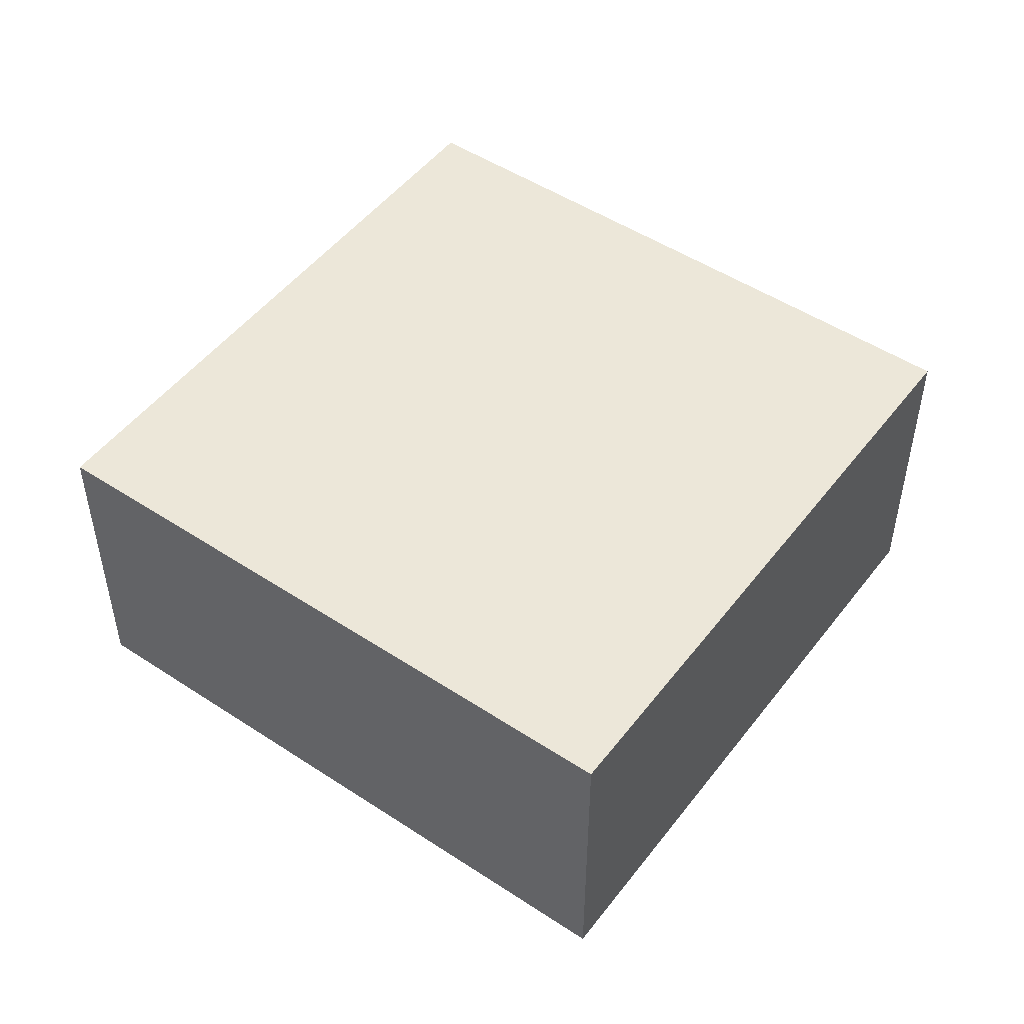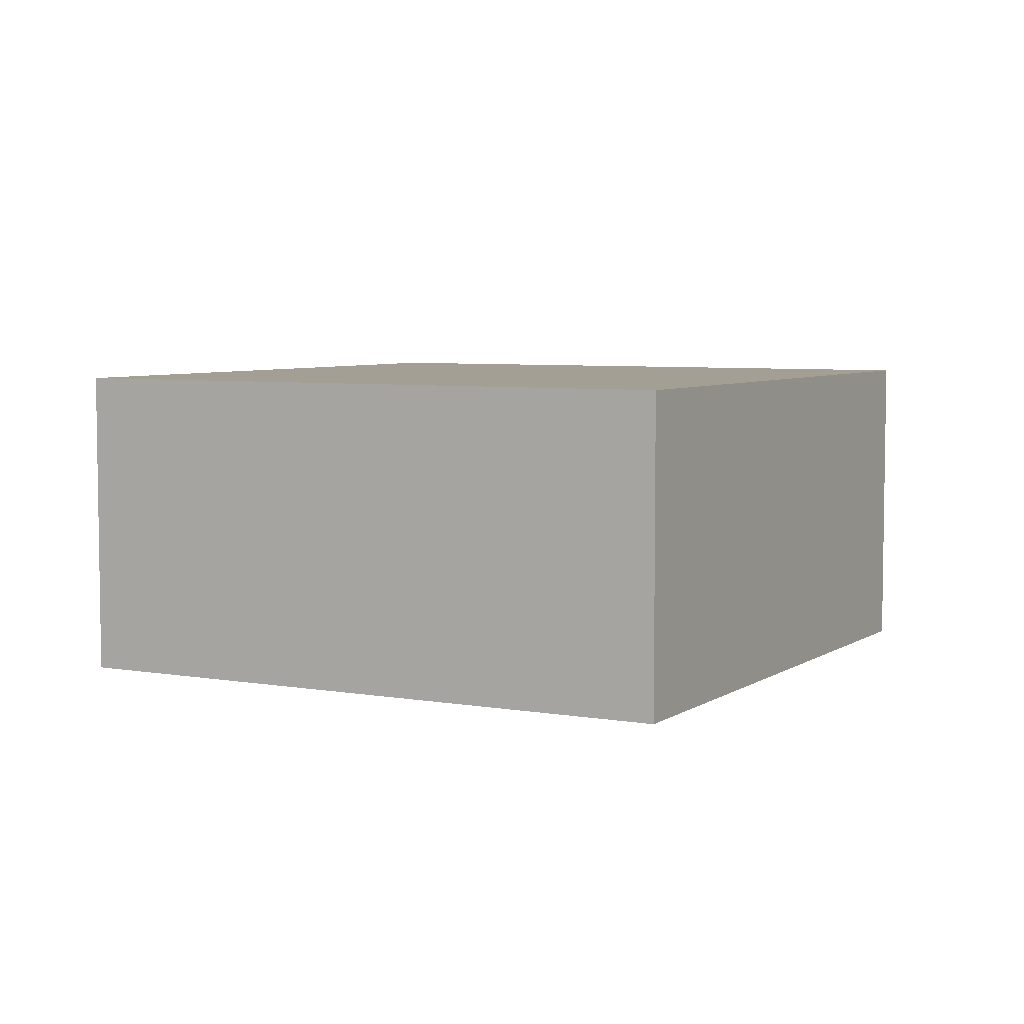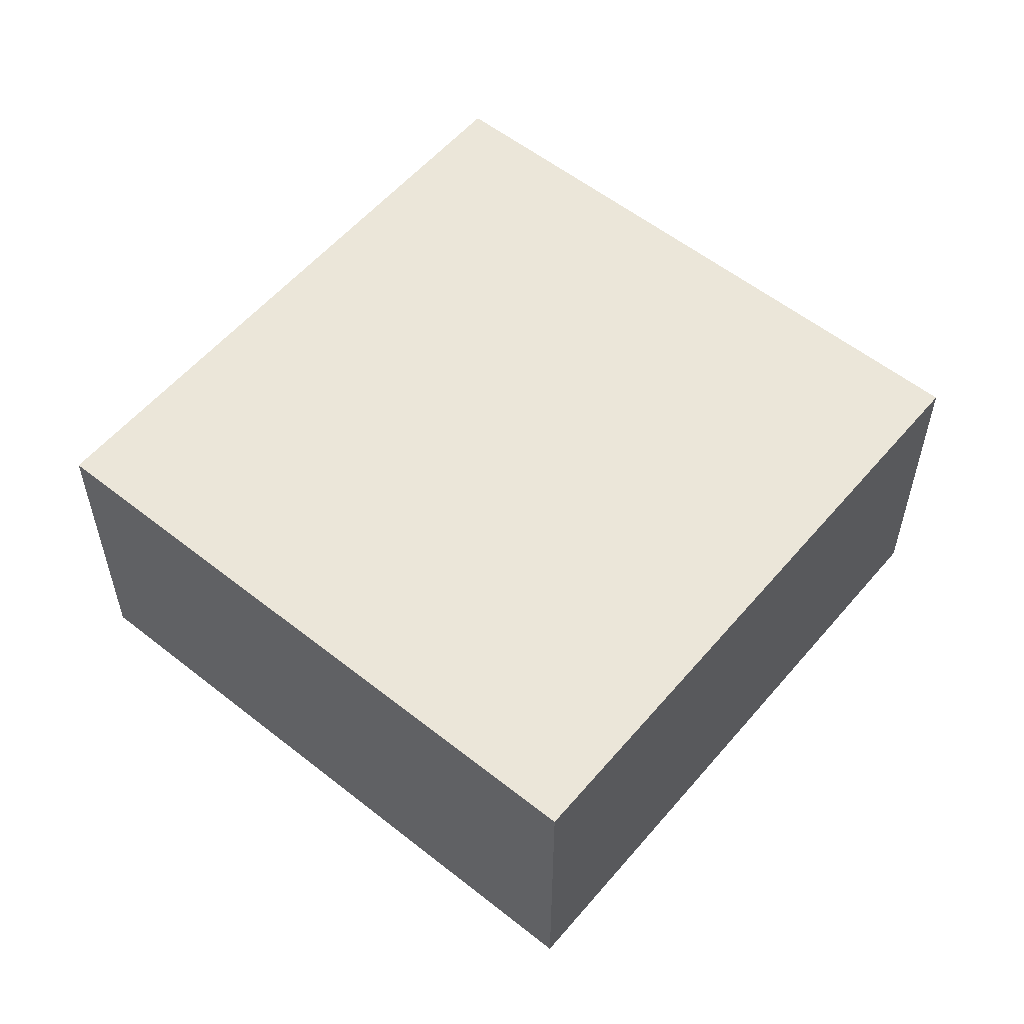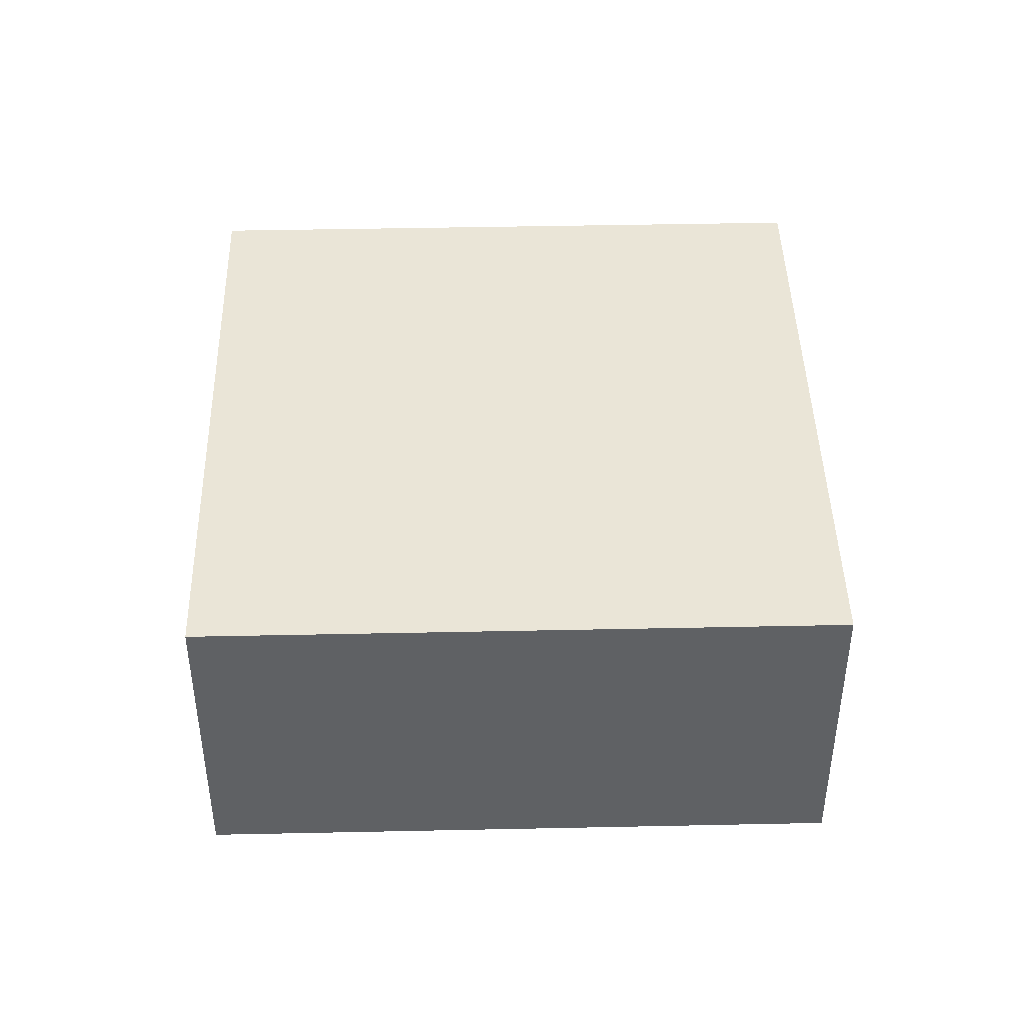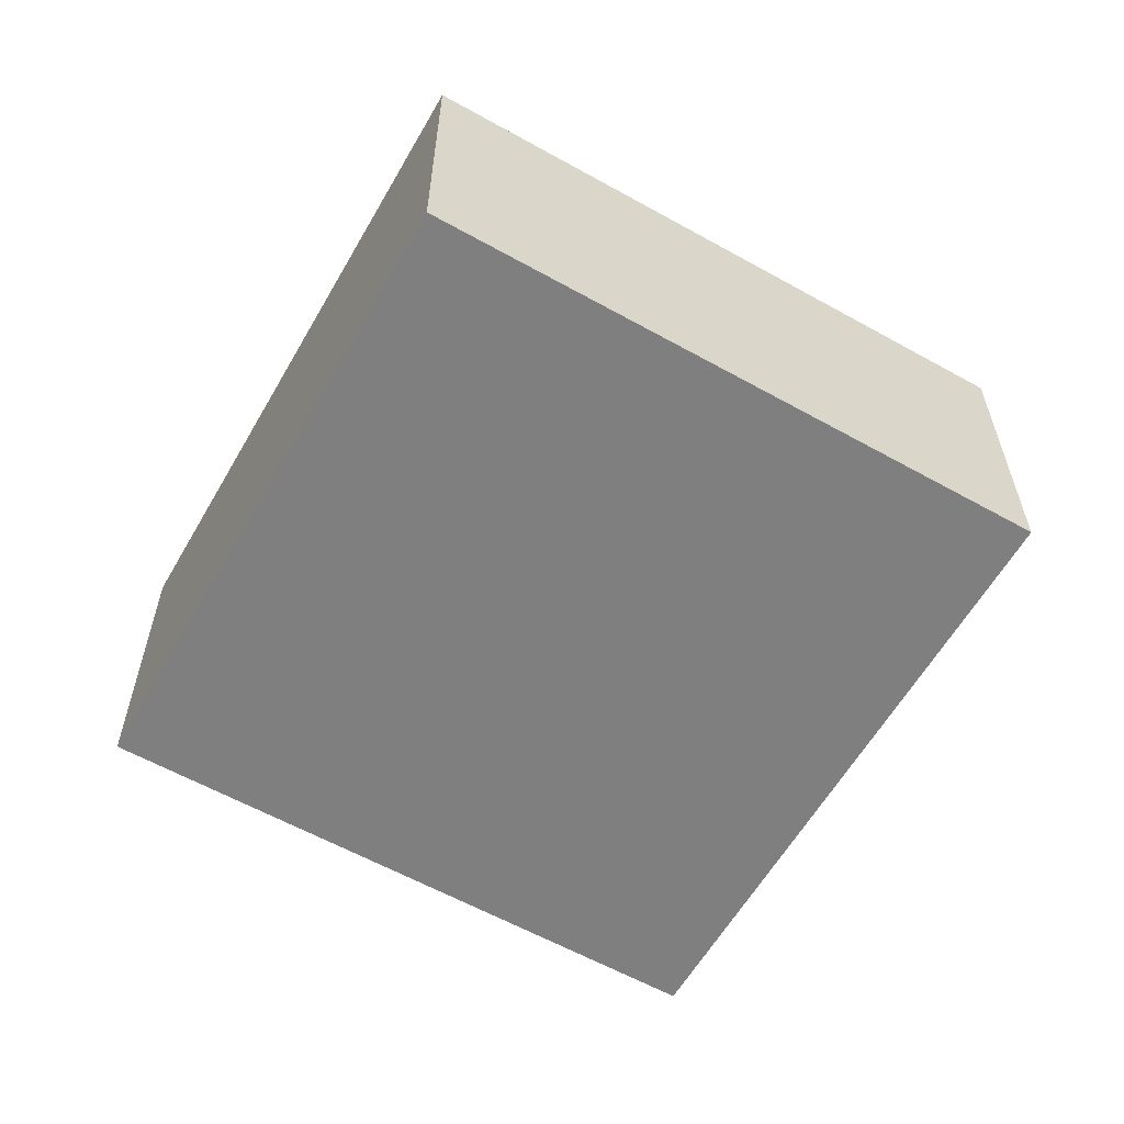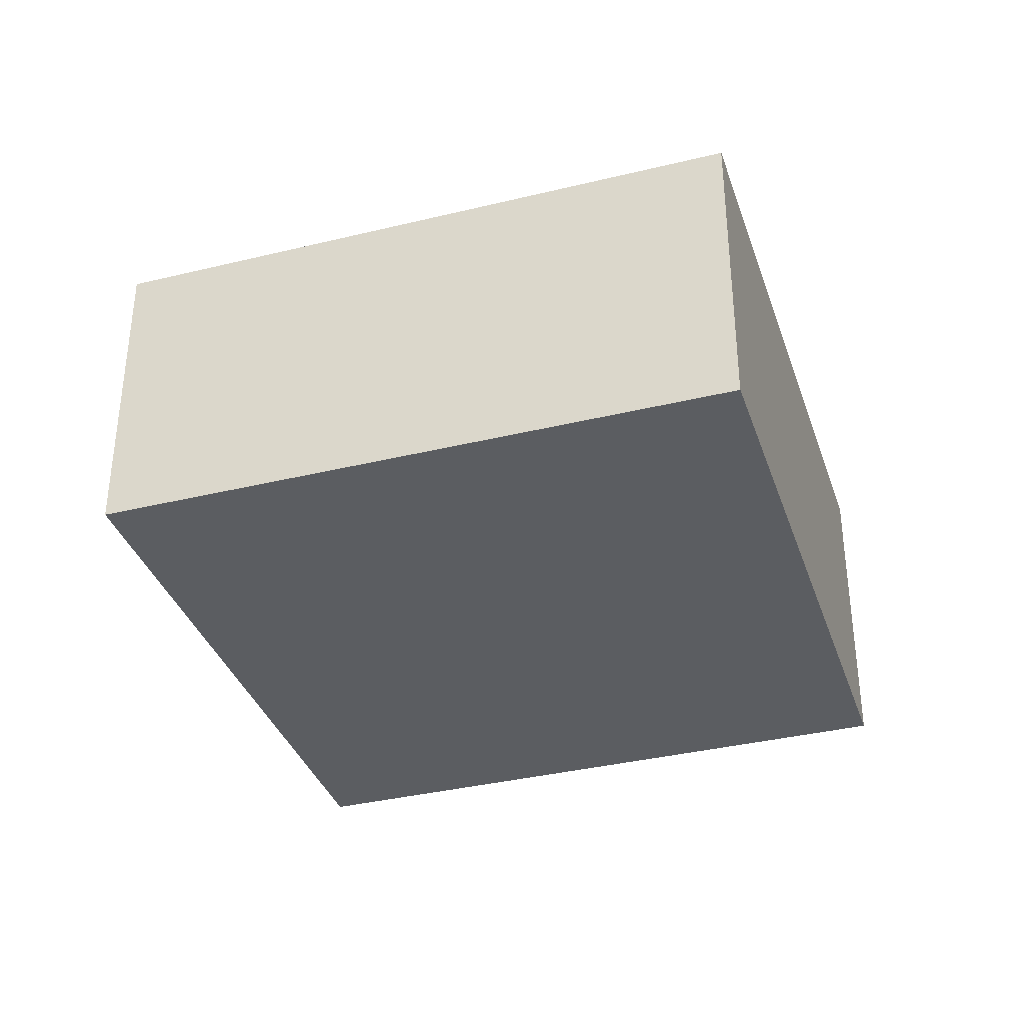
<metadata>
{"format":"obj","ext":"obj","renderer":"f3d","projection":"perspective","resolution":1024,"background":"white","views":[{"elev":49.7,"azim":-29.6,"up":"+Y"},{"elev":5.6,"azim":143.0,"up":"+Y"},{"elev":56.2,"azim":-115.9,"up":"+Y"},{"elev":44.0,"azim":-157.0,"up":"+Y"},{"elev":-59.9,"azim":174.6,"up":"+Y"},{"elev":-36.0,"azim":132.1,"up":"+Y"}]}
</metadata>
<code>
v  4.976 2.623 -2.258
v  2.279 2.623 5.021
v  7.255 2.623 2.763
v  0 2.623 1.606e-16
v  7.255 -1.692e-16 2.763
v  4.976 1.383e-16 -2.258
v  0 0 0
v  2.279 -3.074e-16 5.021
g defaultobject
f 1 2 3
f 2 1 4
f 5 1 3
f 1 5 6
f 6 4 1
f 4 6 7
f 7 2 4
f 2 7 8
f 8 3 2
f 3 8 5
f 8 6 5
f 6 8 7

</code>
